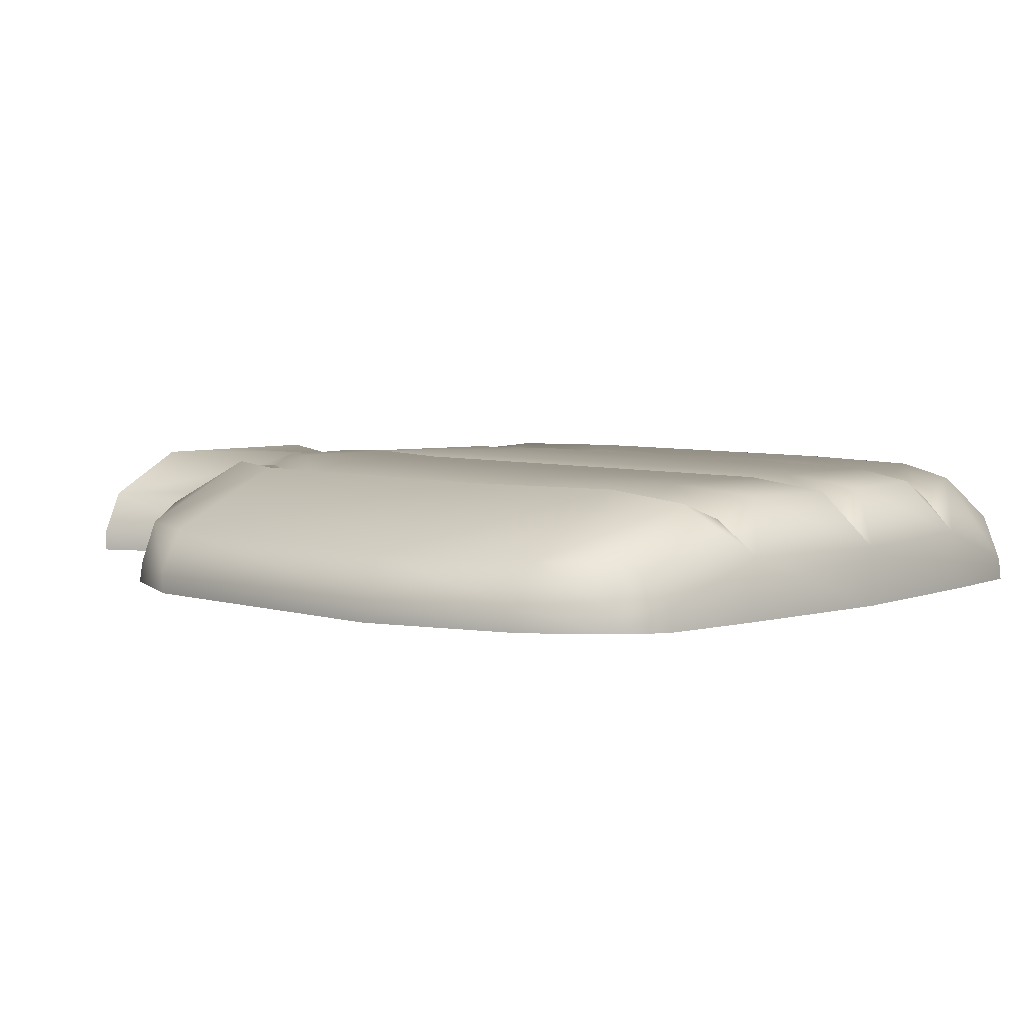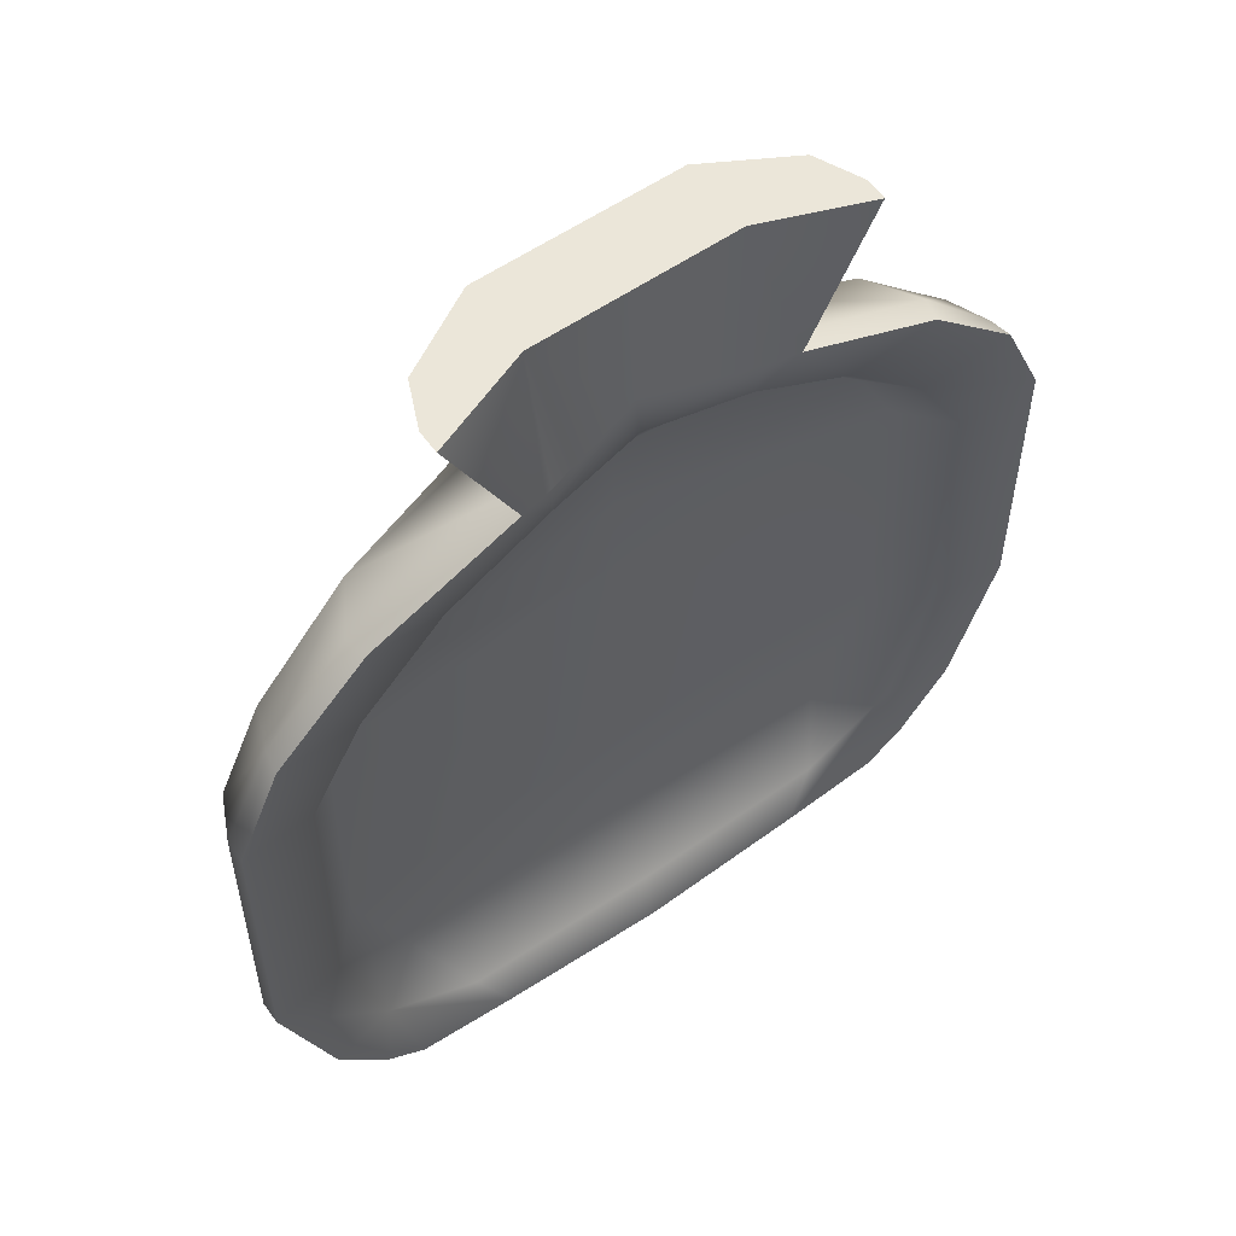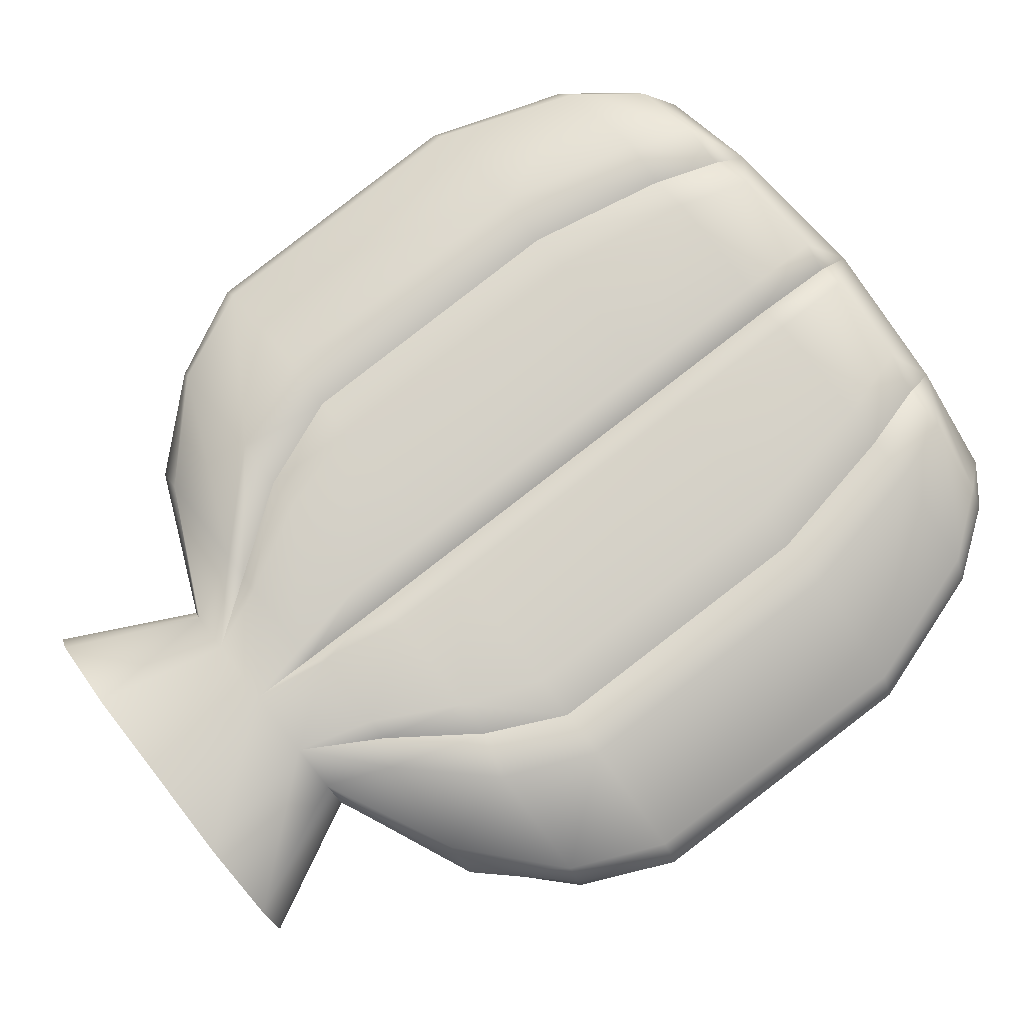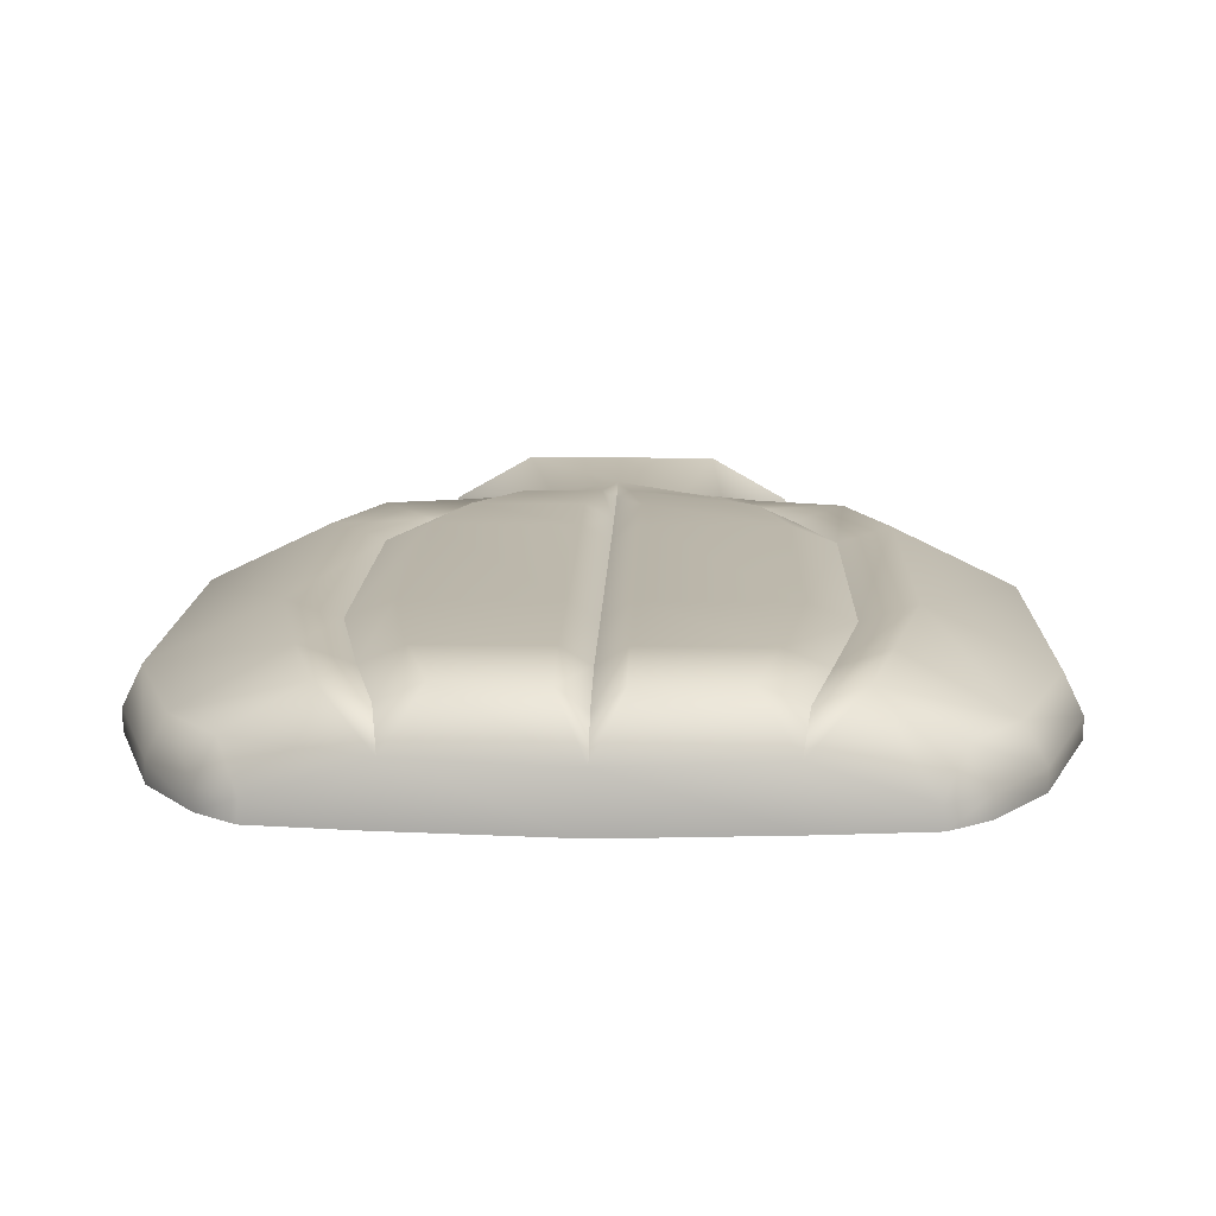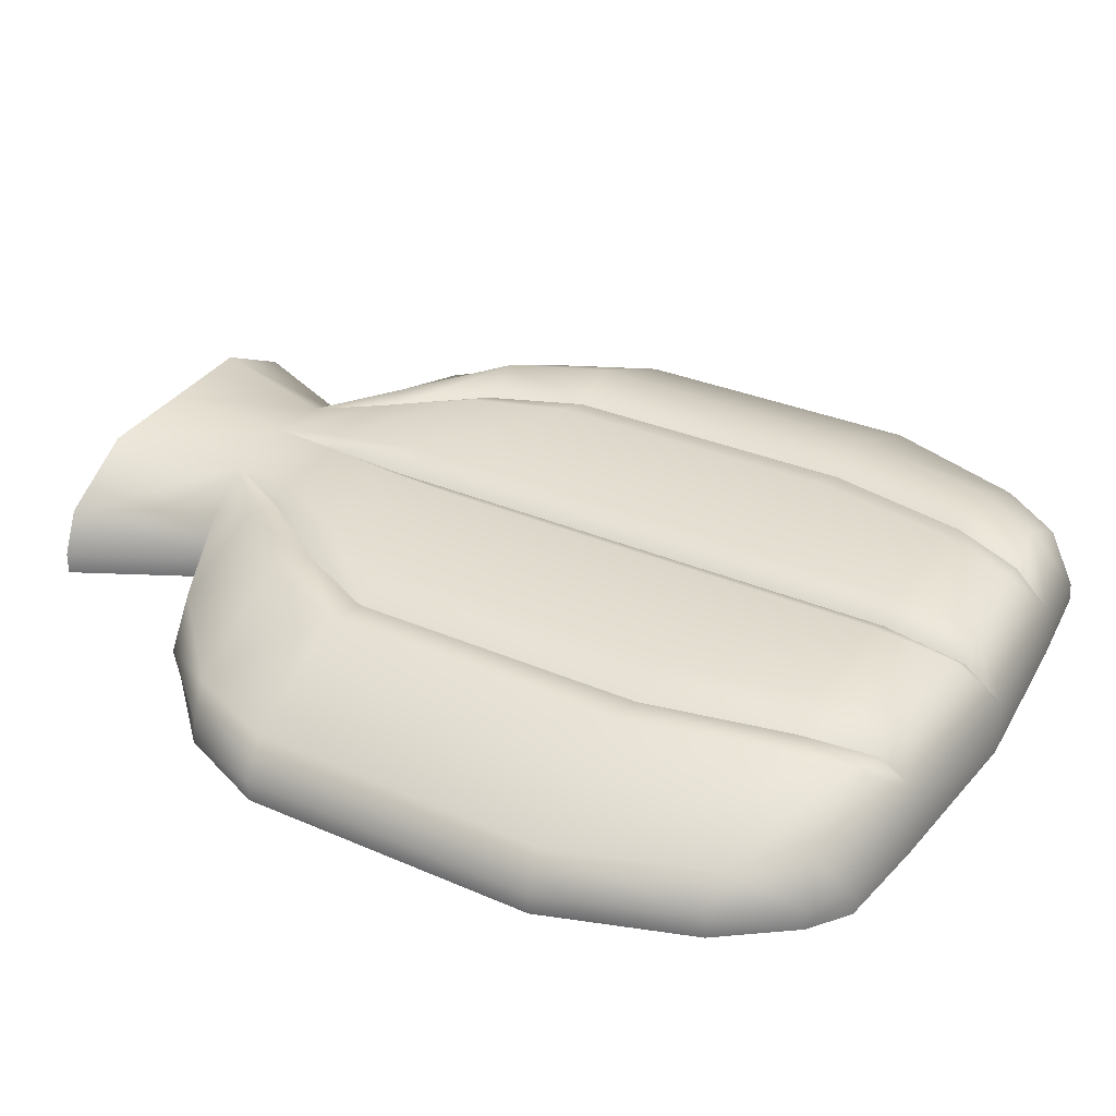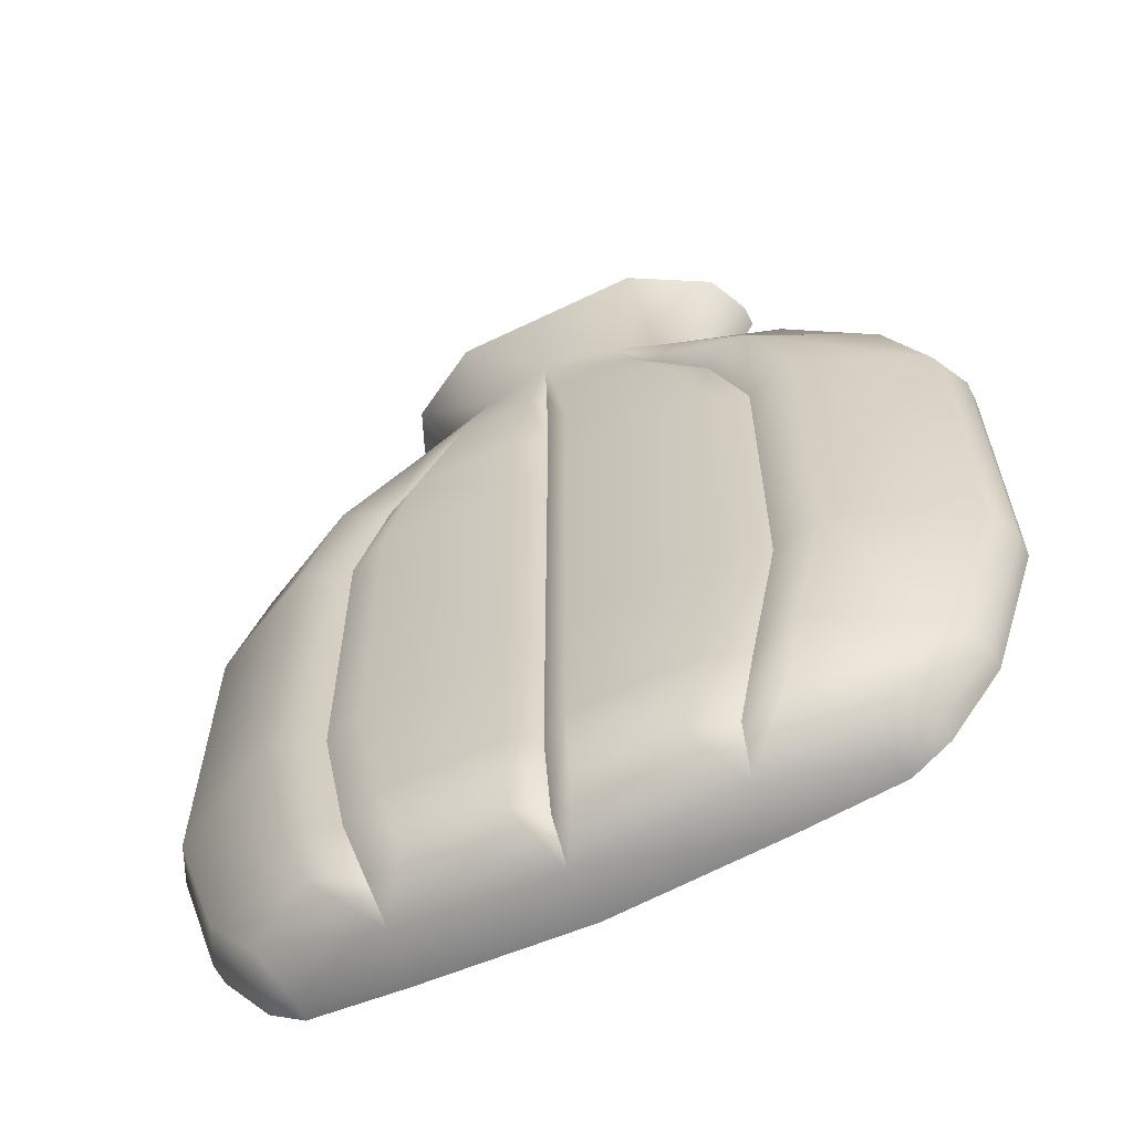
<metadata>
{"format":"obj","ext":"obj","renderer":"f3d","projection":"perspective","resolution":1024,"background":"white","views":[{"elev":5.2,"azim":133.7,"up":"+Y"},{"elev":57.6,"azim":-35.6,"up":"+Z"},{"elev":78.9,"azim":52.0,"up":"+Y"},{"elev":14.2,"azim":-178.2,"up":"+Y"},{"elev":34.2,"azim":119.8,"up":"+Y"},{"elev":-60.0,"azim":-153.4,"up":"+Z"}]}
</metadata>
<code>
g default
v -0.1152 -0 0.3069
v 0.1152 -0 0.3069
v -0.07636 -0 0.2291
v 0.07636 -0 0.2291
v 0.236 0.00044 0.08579
v -0.236 0.00044 0.08579
v 0.21 0.00044 -0.173
v 0.2384 0.00044 -0.08801
v -0.21 0.00044 -0.173
v -0.2384 0.00044 -0.08801
v 0 0.02223 0.3069
v 0 0.01803 0.2091
v 0 0.000689 -0.2441
v 0 0.06456 0.2291
v 0 0.06456 0.3069
v 0.0576 0.02223 0.3069
v 0.0576 0.06456 0.3069
v 0.04032 0.05793 0.2291
v 0.09977 0.000689 -0.2363
v 0.05506 0.006386 0.2091
v -0.0576 0.02223 0.3069
v -0.05506 0.006386 0.2091
v -0.09978 0.000689 -0.2362
v -0.04032 0.05793 0.2291
v -0.0576 0.06456 0.3069
v -0.1551 0.06938 0.08579
v -0.1251 0.05974 0.08579
v -0.09966 0.06938 0.08579
v -0.01636 0.06938 0.08579
v 0 0.05974 0.08579
v 0.01636 0.06938 0.08579
v 0.09966 0.06938 0.08579
v 0.1251 0.05974 0.08579
v 0.1551 0.06938 0.08579
v 0.1937 0.008019 0.07348
v 0.1701 0.03434 0.07348
v -0.1701 0.03434 0.07348
v -0.1937 0.008019 0.07348
v 0 0.03909 0.07348
v -0.1376 0.06938 -0.173
v -0.1096 0.05974 -0.173
v -0.08579 0.06938 -0.173
v -0.1008 0.06938 -0.08801
v -0.1264 0.05974 -0.08801
v -0.1566 0.06938 -0.08801
v -0.01636 0.06938 -0.173
v 0 0.05974 -0.173
v 0.01636 0.06938 -0.173
v 0.01636 0.06938 -0.08801
v 0 0.05974 -0.08801
v -0.01636 0.06938 -0.08801
v 0.08579 0.06938 -0.173
v 0.1096 0.05974 -0.173
v 0.1376 0.06938 -0.173
v 0.1566 0.06938 -0.08801
v 0.1264 0.05974 -0.08801
v 0.1008 0.06938 -0.08801
v 0.1718 0.007359 -0.1715
v 0.1388 0.03716 -0.1779
v 0.1719 0.03464 -0.09103
v 0.1955 0.007909 -0.09103
v -0.1388 0.03712 -0.1778
v -0.1718 0.007359 -0.1715
v -0.1955 0.007909 -0.09103
v -0.1719 0.03464 -0.09103
v 0 0.0383 -0.1842
v 0 0.03909 -0.09103
v -0.104 0.03824 0.3069
v -0.1152 0.01297 0.3069
v -0.07636 0.01297 0.2291
v -0.0664 0.04136 0.2291
v 0.104 0.03824 0.3069
v 0.1152 0.01297 0.3069
v 0.07636 0.01297 0.2291
v 0.0664 0.04136 0.2291
v -0.236 0.01297 0.08579
v -0.2247 0.03578 0.08579
v 0.236 0.01297 0.08579
v 0.2236 0.03641 0.08579
v -0.21 0.01297 -0.173
v -0.1977 0.03592 -0.173
v -0.2384 0.01297 -0.08801
v -0.2273 0.03566 -0.08801
v 0.21 0.01297 -0.173
v 0.1986 0.0357 -0.173
v 0.2384 0.01297 -0.08801
v 0.2273 0.03566 -0.08801
v 0 0.0333 -0.244
v 0.01636 0.06406 -0.2216
v 0 0.05154 -0.2217
v -0.01636 0.06406 -0.2216
v 0.09368 0.03462 -0.2356
v 0.09781 0.05315 -0.2137
v 0.07303 0.06443 -0.2173
v 0.1247 0.06326 -0.2117
v -0.09373 0.03461 -0.2355
v -0.07303 0.06443 -0.2172
v -0.09803 0.05319 -0.2132
v -0.1247 0.0631 -0.2116
v 0.1567 0.01297 -0.2295
v 0.1689 0.03663 -0.2106
v 0.18 0.000779 -0.2138
v 0.1578 0.000689 -0.2298
v 0.1804 0.01283 -0.2125
v -0.156 0.0129 -0.2296
v -0.1685 0.03679 -0.2108
v -0.1578 0.00075 -0.2298
v -0.18 0.000779 -0.2138
v -0.1804 0.01283 -0.2125
v -0.08149 0.06938 0.1412
v -0.05533 0.06366 0.1912
v -0.1031 0.05974 0.1412
v -0.06815 0.05547 0.1912
v -0.0829 0.06145 0.1912
v -0.1312 0.06938 0.1412
v 0 0.05974 0.1412
v 0 0.06182 0.1912
v -0.008198 0.06698 0.1912
v -0.01636 0.06938 0.1412
v 0.01636 0.07117 0.1331
v 0.008198 0.06877 0.1832
v 0.1029 0.06153 0.1331
v 0.06736 0.06156 0.1832
v 0.05493 0.06818 0.1832
v 0.08149 0.07117 0.1331
v 0.1312 0.06938 0.1412
v 0.08371 0.06145 0.1912
v 0.1423 0.02962 0.1259
v 0.09262 0.03034 0.1733
v 0.1143 0.008602 0.1733
v 0.1631 0.008378 0.1259
v -0.1423 0.02962 0.1259
v -0.09262 0.03037 0.1733
v -0.1631 0.008372 0.1259
v -0.1143 0.008587 0.1733
v 0 0.03909 0.1259
v 0 0.03909 0.1733
v 0.1587 0.000642 0.1912
v 0.2109 0.000538 0.1412
v -0.2109 0.000538 0.1412
v -0.1587 0.000613 0.1912
v -0.1619 0.01297 0.1912
v -0.2085 0.01297 0.1412
v -0.1995 0.03528 0.1412
v -0.1444 0.04106 0.1912
v 0.2086 0.01297 0.1412
v 0.1622 0.01297 0.1912
v 0.1441 0.04163 0.1912
v 0.1991 0.03566 0.1412
v -0.0576 0.04499 0.3069
v 0 0.04525 0.3069
v 0.0576 0.04499 0.3069
v 0 0.008536 -0.2114
v -0.1168 0.007588 -0.2046
v 0.1168 0.007644 -0.2047
v 0.05811 0.003836 0.2293
v 0 0.0219 0.2293
v -0.05811 0.003836 0.2293
g Shell
f 42 41 44 43
f 41 40 45 44
f 48 47 50 49
f 47 46 51 50
f 54 53 56 55
f 53 52 57 56
f 59 58 61 60
f 63 62 65 64
f 15 151 152 17
f 14 15 17 18
f 156 157 12 20
f 157 158 22 12
f 24 25 15 14
f 25 150 151 15
f 152 73 72 17
f 4 156 20
f 3 22 158
f 69 150 25 68
f 42 43 51 46
f 7 8 61 58
f 10 9 63 64
f 65 62 66 67
f 67 66 59 60
f 48 49 57 52
f 153 155 59 66
f 13 153 154 23
f 108 107 63 9
f 49 31 32 57
f 60 36 39 67
f 67 39 37 65
f 43 28 29 51
f 5 35 61 8
f 64 38 6 10
f 26 27 44 45
f 27 28 43 44
f 29 30 50 51
f 30 31 49 50
f 32 33 56 57
f 33 34 55 56
f 58 155 19 103
f 35 36 60 61
f 23 154 63 107
f 37 38 64 65
f 69 68 71 70
f 72 73 74 75
f 76 77 83 82
f 79 78 86 87
f 81 80 82 83
f 84 85 87 86
f 2 4 74 73
f 3 1 69 70
f 82 80 9 10
f 84 86 8 7
f 78 5 8 86
f 6 76 82 10
f 18 17 72 75
f 71 68 25 24
f 81 83 45 40
f 87 85 54 55
f 55 34 79 87
f 77 26 45 83
f 88 89 94 92
f 89 88 90
f 90 88 91
f 91 88 96 97
f 92 93 95
f 93 92 94
f 92 95 101 100
f 97 96 98
f 98 96 99
f 99 96 105 106
f 100 101 104
f 102 103 100 104
f 106 105 109
f 107 108 109 105
f 13 88 92 19
f 23 96 88 13
f 19 92 100 103
f 89 48 52 94
f 97 42 46 91
f 97 98 41 42
f 98 99 40 41
f 89 90 47 48
f 90 91 46 47
f 95 93 53 54
f 93 94 52 53
f 105 96 23 107
f 80 81 106 109
f 85 84 104 101
f 84 7 102 104
f 9 80 109 108
f 95 54 85 101
f 81 40 99 106
f 102 7 58 103
f 110 111 118 119
f 111 110 112 113
f 113 112 115 114
f 114 115 144 145
f 116 117 121 120
f 117 116 119 118
f 120 121 124 125
f 122 123 127 126
f 123 122 125 124
f 126 127 148 149
f 128 129 137 136
f 129 128 131 130
f 130 131 139 138
f 132 133 135 134
f 133 132 136 137
f 134 135 141 140
f 138 139 146 147
f 140 141 142 143
f 143 142 145 144
f 147 146 149 148
f 28 27 112 110
f 27 26 115 112
f 119 116 30 29
f 116 120 31 30
f 125 122 33 32
f 122 126 34 33
f 36 35 131 128
f 132 134 38 37
f 28 110 119 29
f 5 139 131 35
f 140 6 38 134
f 132 37 39 136
f 136 39 36 128
f 31 120 125 32
f 121 14 18 124
f 129 20 12 137
f 137 12 22 133
f 111 24 14 118
f 4 20 130 138
f 135 22 3 141
f 24 113 114
f 24 111 113
f 14 117 118
f 14 121 117
f 18 123 124
f 18 127 123
f 20 129 130
f 22 135 133
f 70 71 145 142
f 75 74 147 148
f 143 144 77 76
f 149 146 78 79
f 143 76 6 140
f 78 146 139 5
f 74 4 138 147
f 3 70 142 141
f 77 144 115 26
f 149 79 34 126
f 127 18 75 148
f 71 24 114 145
f 21 150 69 1
f 151 150 21 11
f 152 151 11 16
f 16 2 73 152
f 154 153 66 62
f 19 155 153 13
f 58 59 155
f 63 154 62
f 16 156 4 2
f 11 157 156 16
f 21 158 157 11
f 3 158 21 1

</code>
